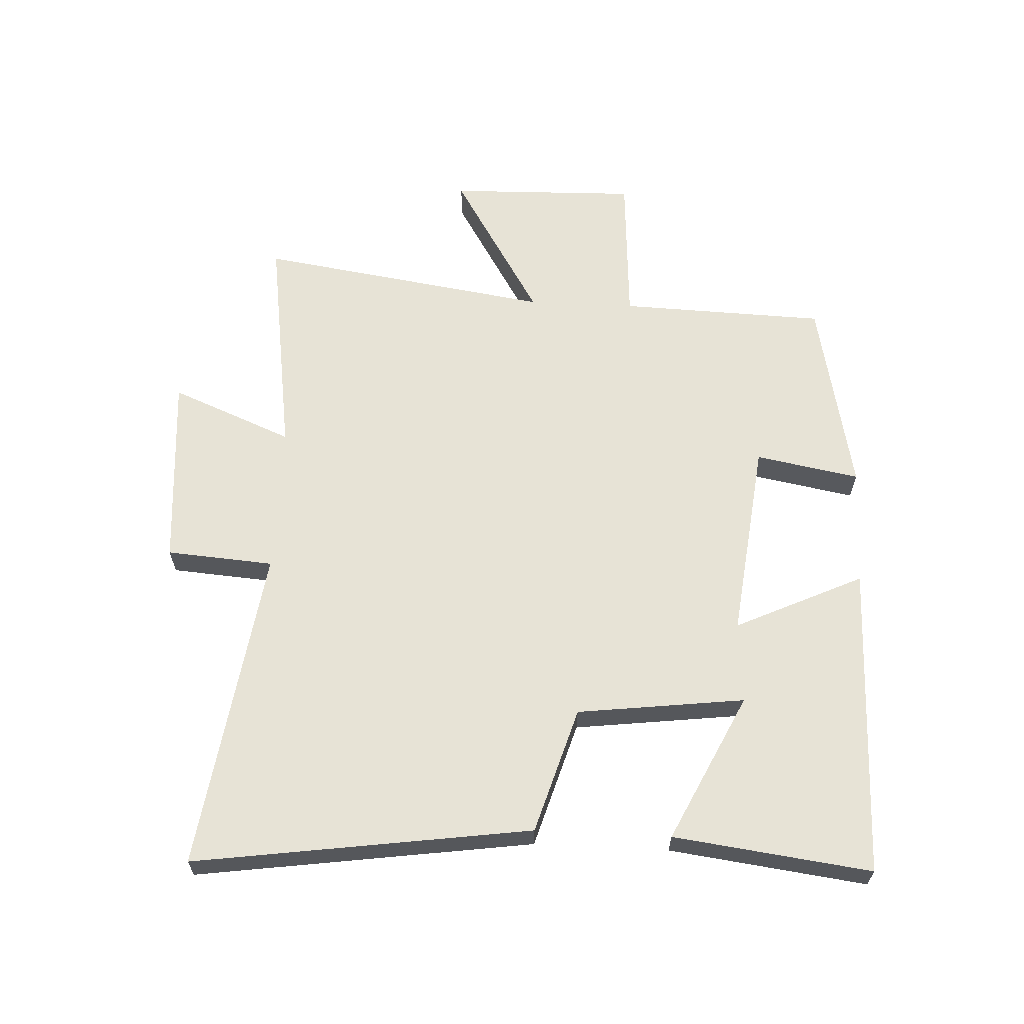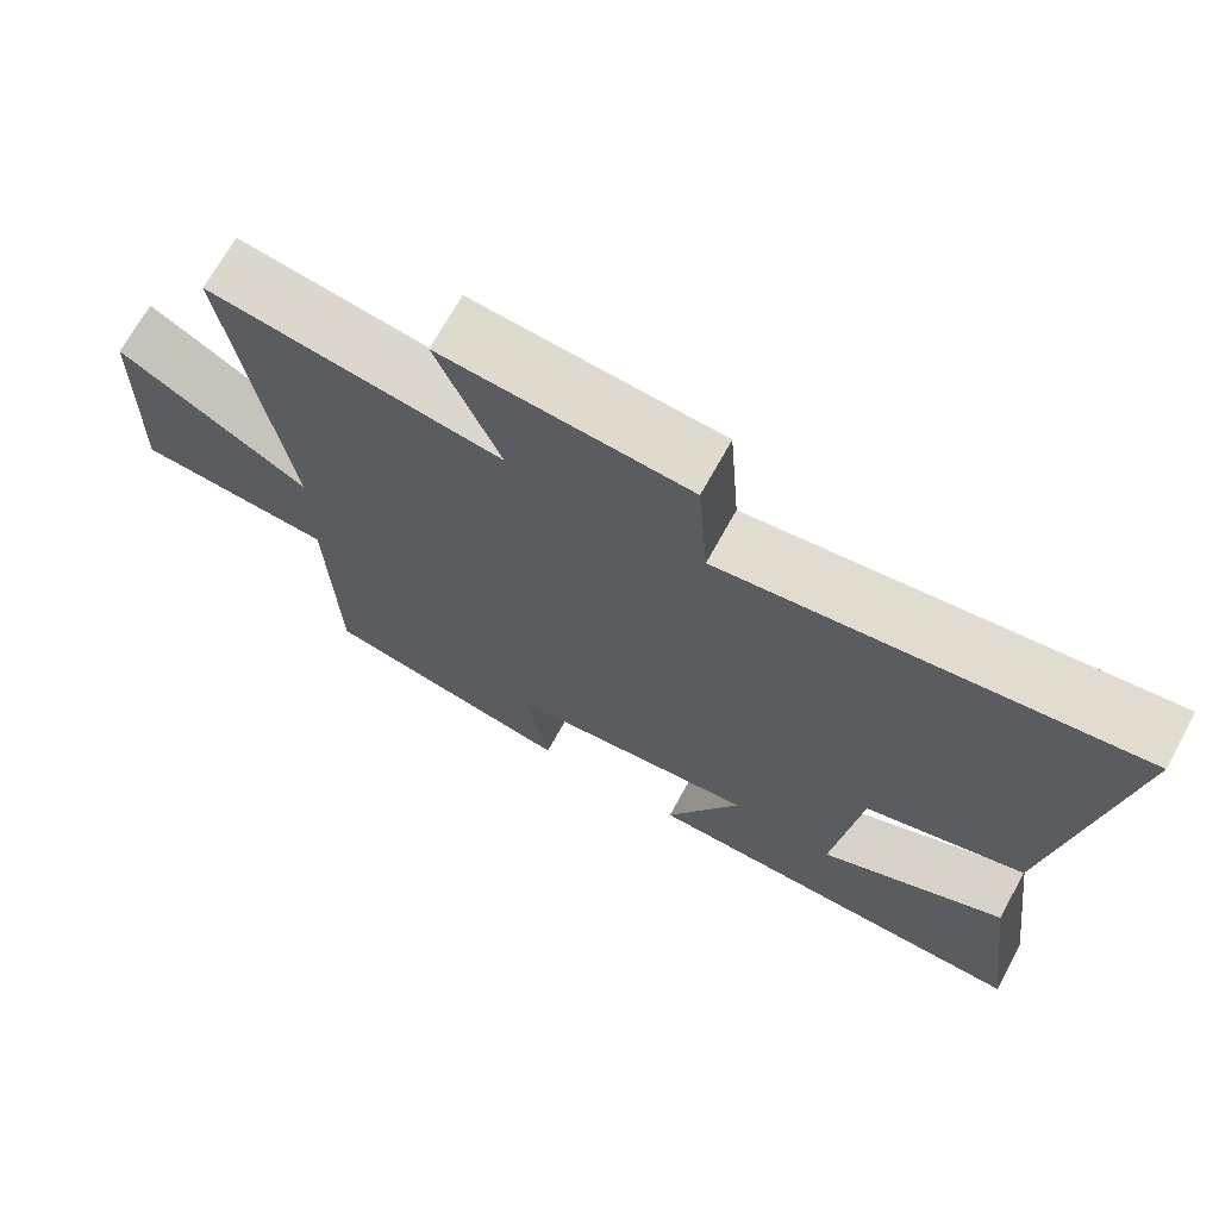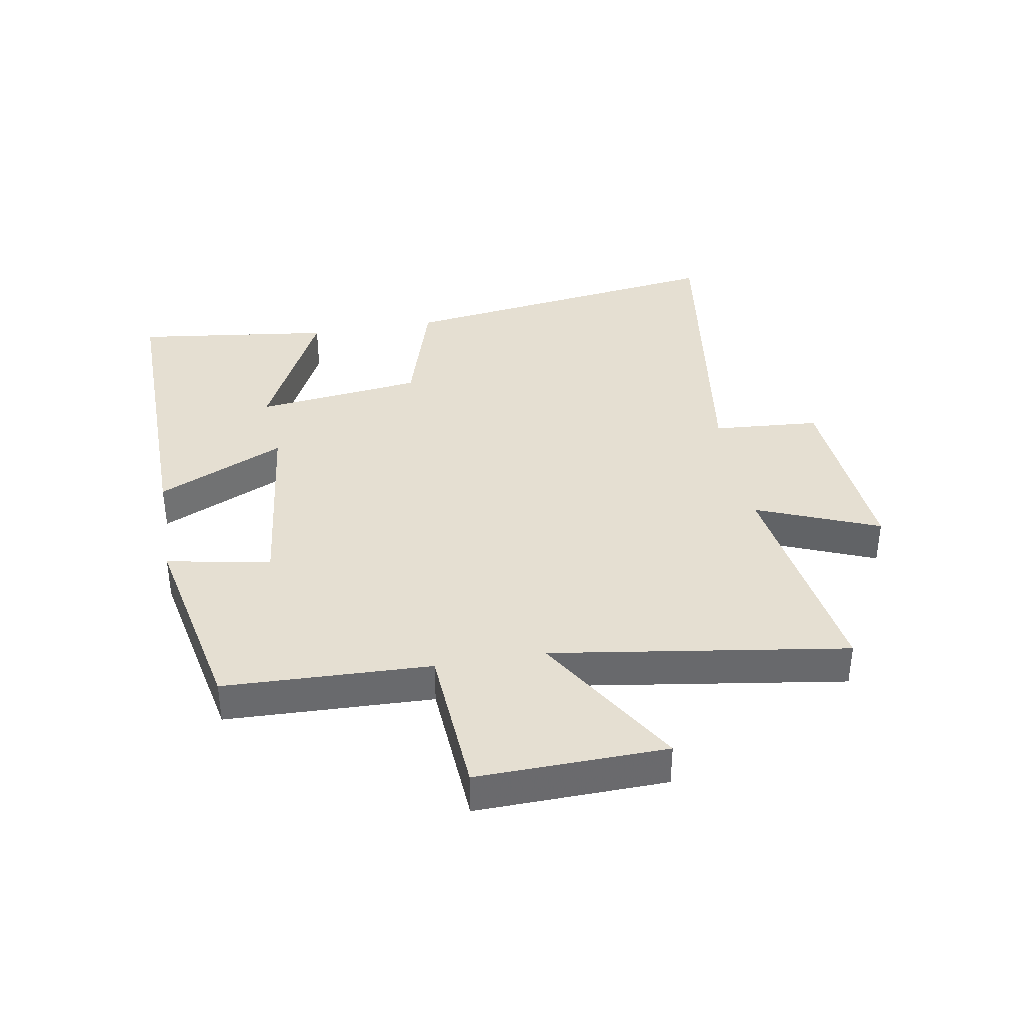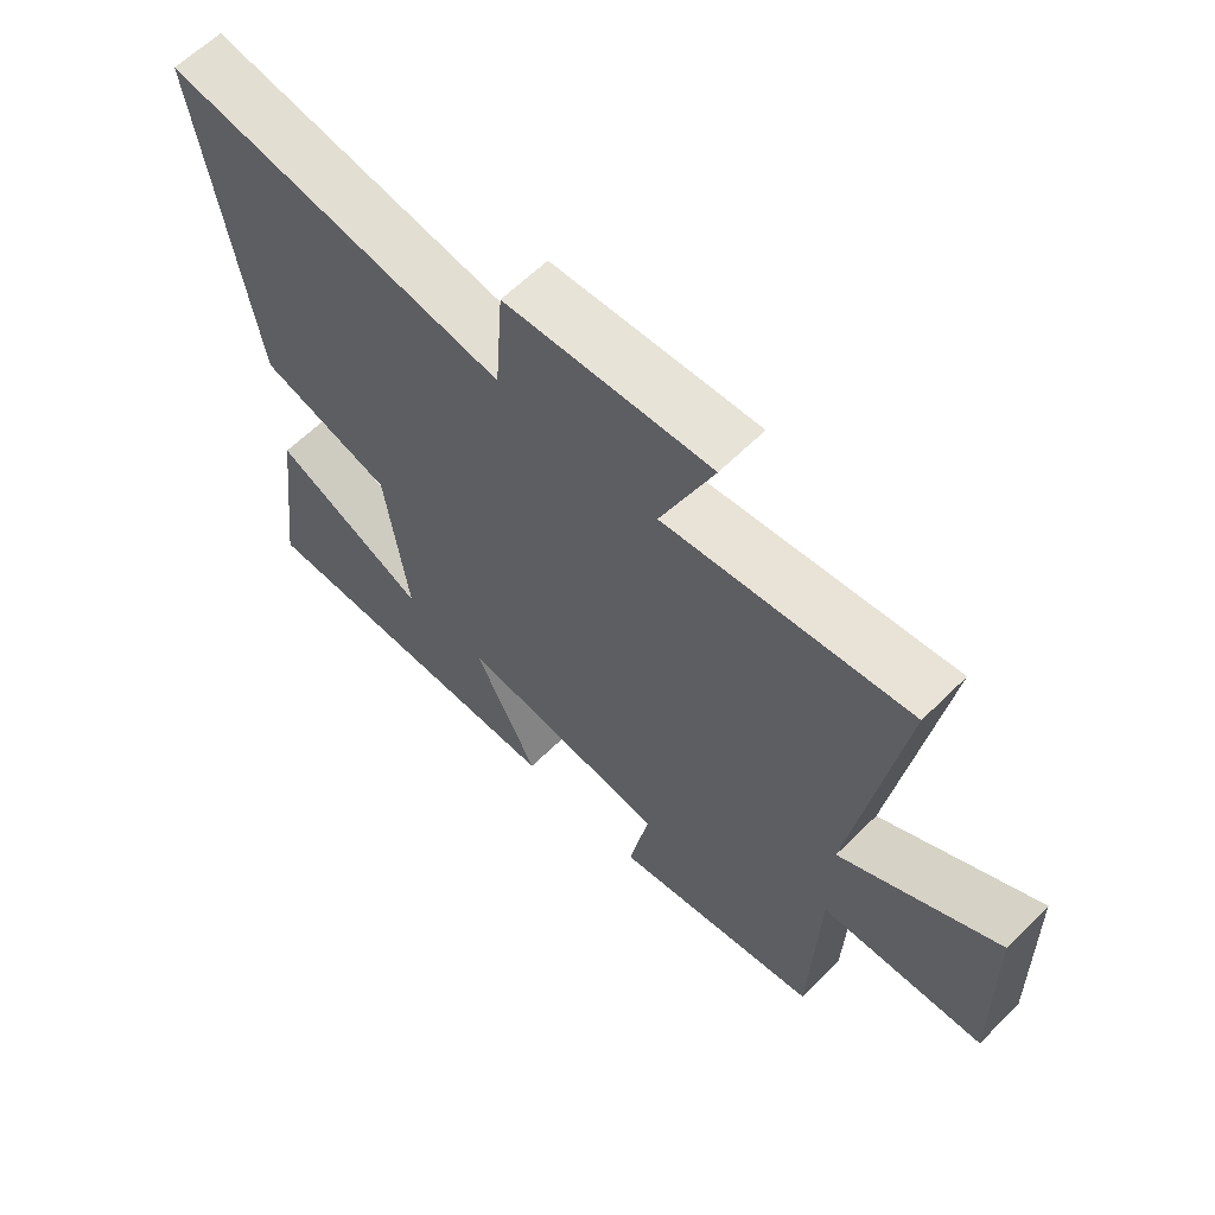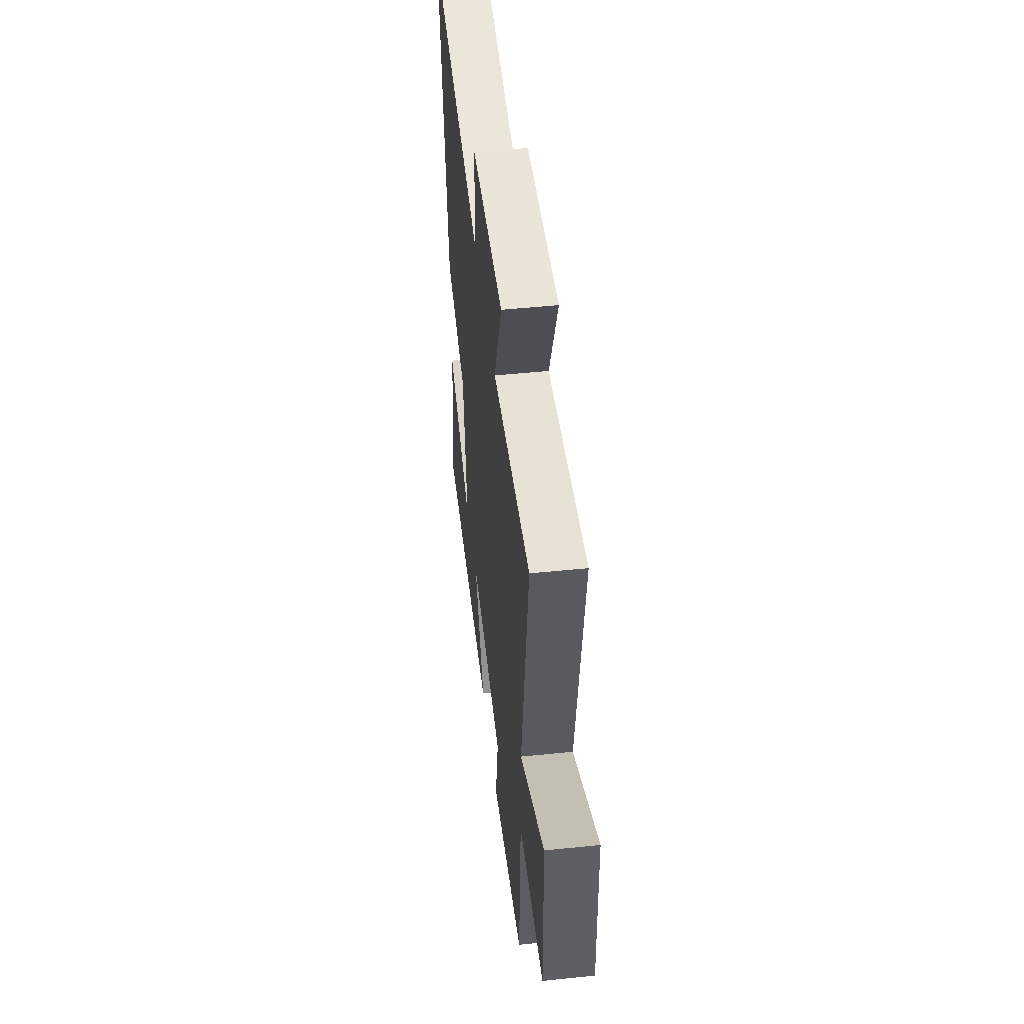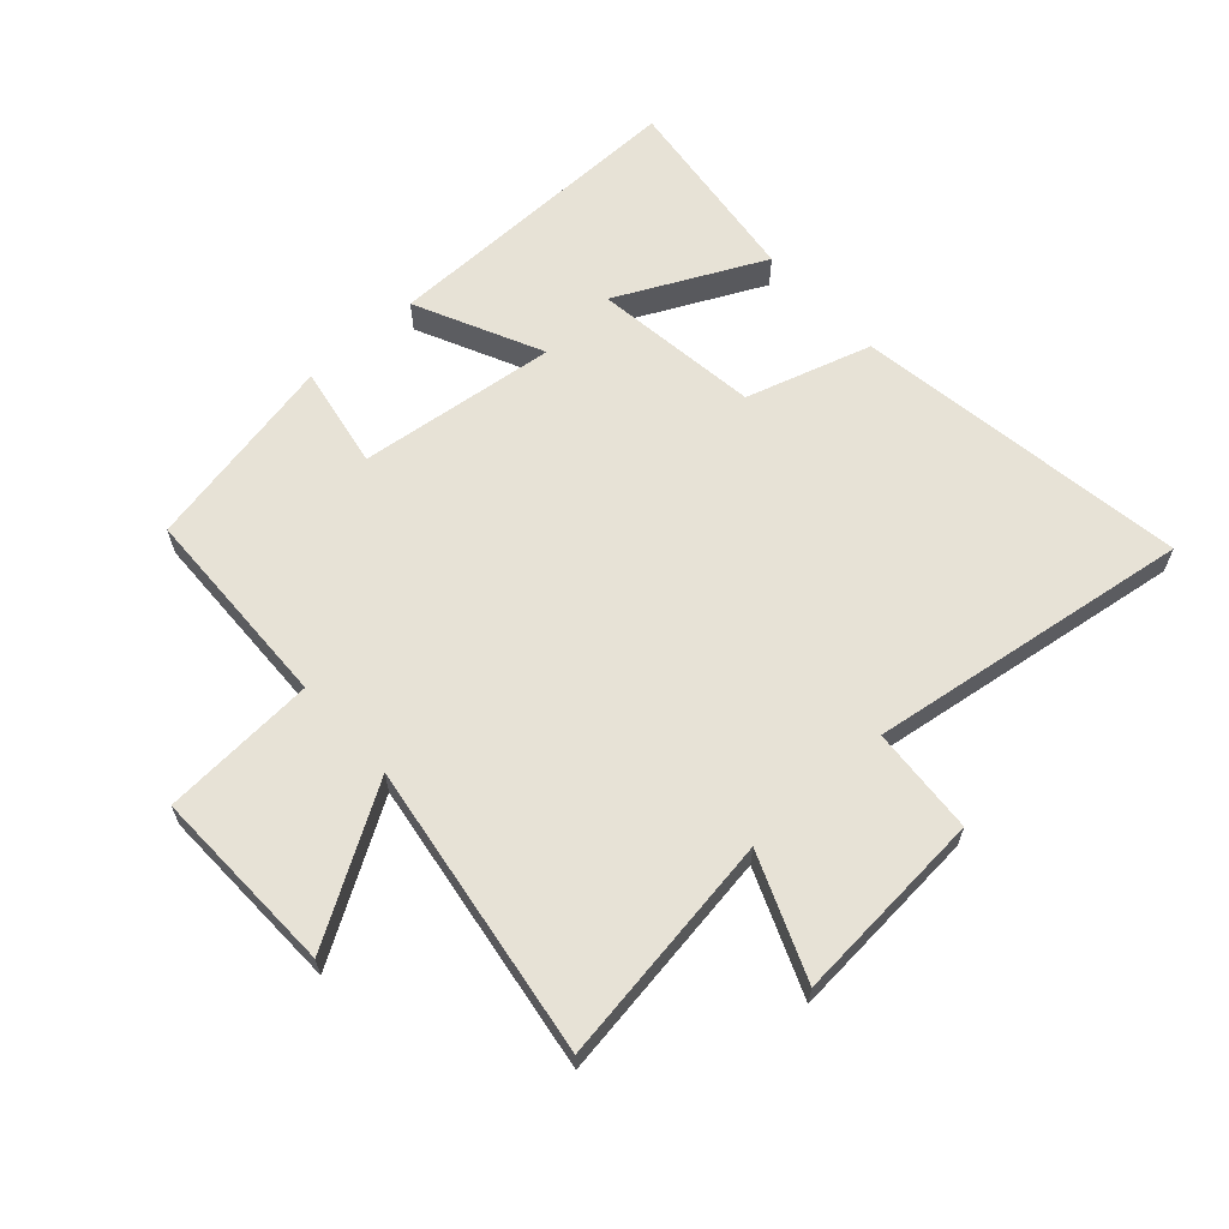
<metadata>
{"format":"obj","ext":"obj","renderer":"f3d","projection":"perspective","resolution":1024,"background":"white","views":[{"elev":62.7,"azim":92.8,"up":"+Y"},{"elev":69.7,"azim":28.8,"up":"+Z"},{"elev":37.3,"azim":-99.9,"up":"+Y"},{"elev":62.5,"azim":-135.0,"up":"+Z"},{"elev":49.5,"azim":-96.5,"up":"+Z"},{"elev":62.9,"azim":-42.2,"up":"+Y"}]}
</metadata>
<code>
v 0.541 0.07 -0.507
v 0.03 0.07 -0.5
v 0.127 0.07 -0.293
v -0.197 0.07 -0.331
v -0.166 0.07 -0.5
v -0.489 0.07 -0.434
v -0.5 0.07 -0.099
v -0.75 0.07 -0.083
v -0.742 0.07 0.223
v -0.5 0.07 0.077
v -0.572 0.07 0.555
v -0.197 0.07 0.5
v -0.278 0.07 0.698
v 0.038 0.07 0.674
v 0.051 0.07 0.5
v 0.578 0.07 0.576
v 0.5 0.07 0.031
v 0.295 0.07 -0.031
v 0.261 0.07 -0.303
v 0.5 0.07 -0.187
v 0.541 0 -0.507
v 0.03 0 -0.5
v 0.127 0 -0.293
v -0.197 0 -0.331
v -0.166 0 -0.5
v -0.489 0 -0.434
v -0.5 0 -0.099
v -0.75 0 -0.083
v -0.742 0 0.223
v -0.5 0 0.077
v -0.572 0 0.555
v -0.197 0 0.5
v -0.278 0 0.698
v 0.038 0 0.674
v 0.051 0 0.5
v 0.578 0 0.576
v 0.5 0 0.031
v 0.295 0 -0.031
v 0.261 0 -0.303
v 0.5 0 -0.187
f 19 20 1 2
f 18 19 2 3
f 15 16 17 18
f 15 18 3 4
f 12 13 14 15
f 12 15 4
f 10 11 12 4
f 7 8 9 10
f 6 7 10
f 5 6 10
f 4 5 10
f 22 21 40 39
f 23 22 39 38
f 38 37 36 35
f 24 23 38 35
f 35 34 33 32
f 24 35 32
f 24 32 31 30
f 30 29 28 27
f 30 27 26
f 30 26 25
f 30 25 24
f 1 21 22 2
f 2 22 23 3
f 3 23 24 4
f 4 24 25 5
f 5 25 26 6
f 6 26 27 7
f 7 27 28 8
f 8 28 29 9
f 9 29 30 10
f 10 30 31 11
f 11 31 32 12
f 12 32 33 13
f 13 33 34 14
f 14 34 35 15
f 15 35 36 16
f 16 36 37 17
f 17 37 38 18
f 18 38 39 19
f 19 39 40 20
f 20 40 21 1

</code>
